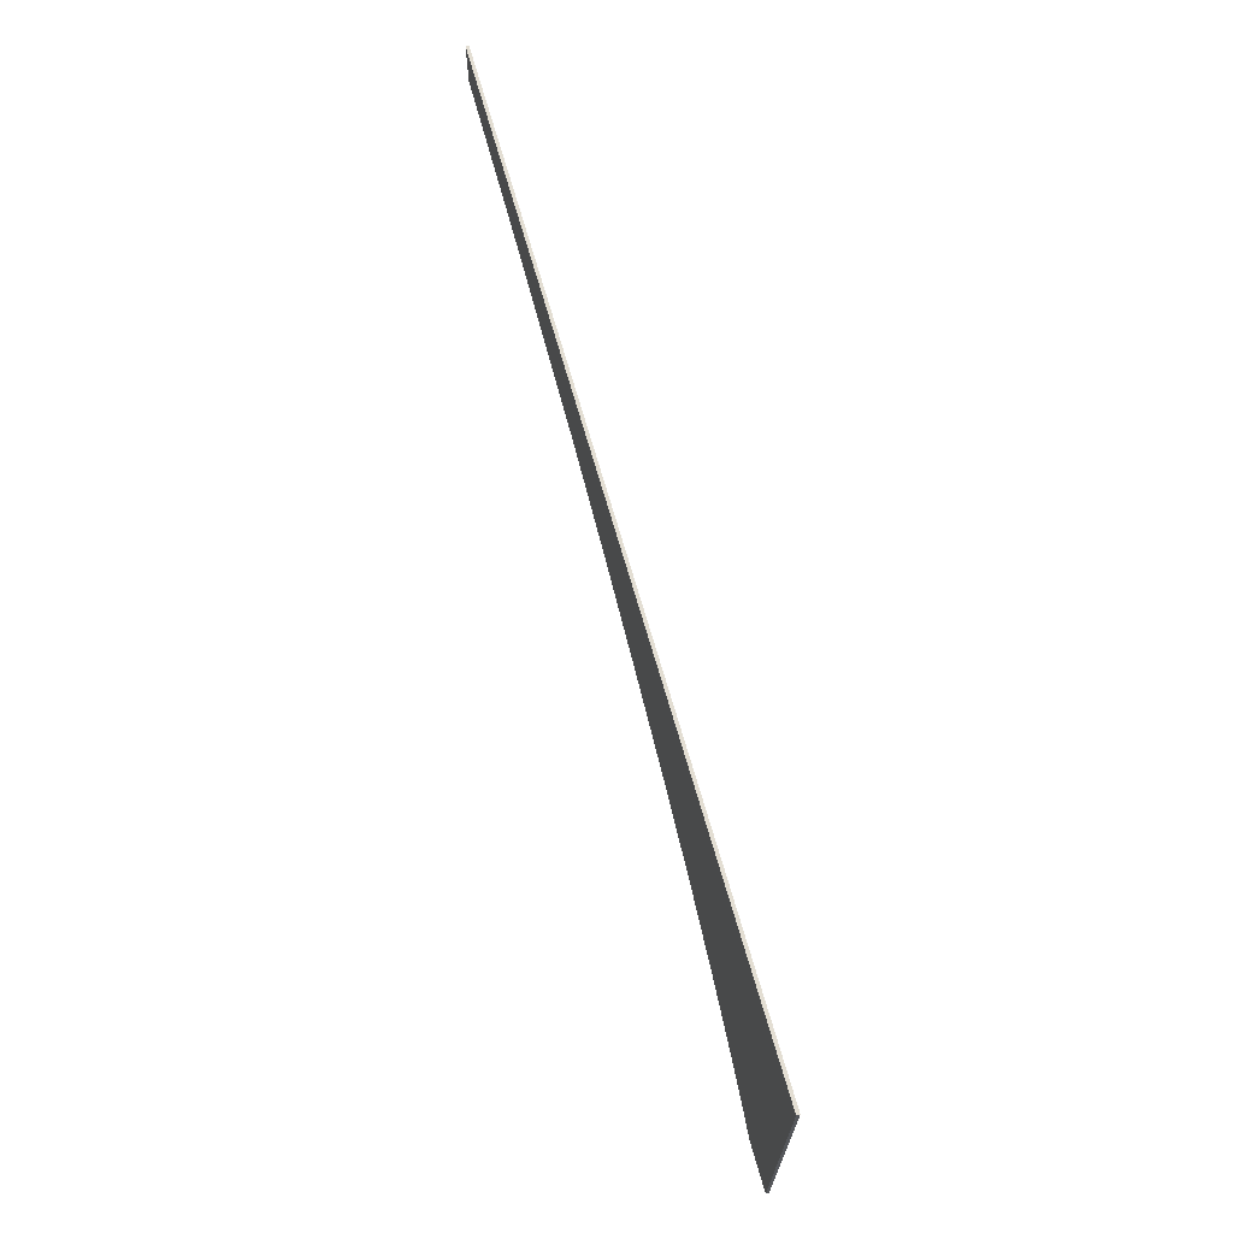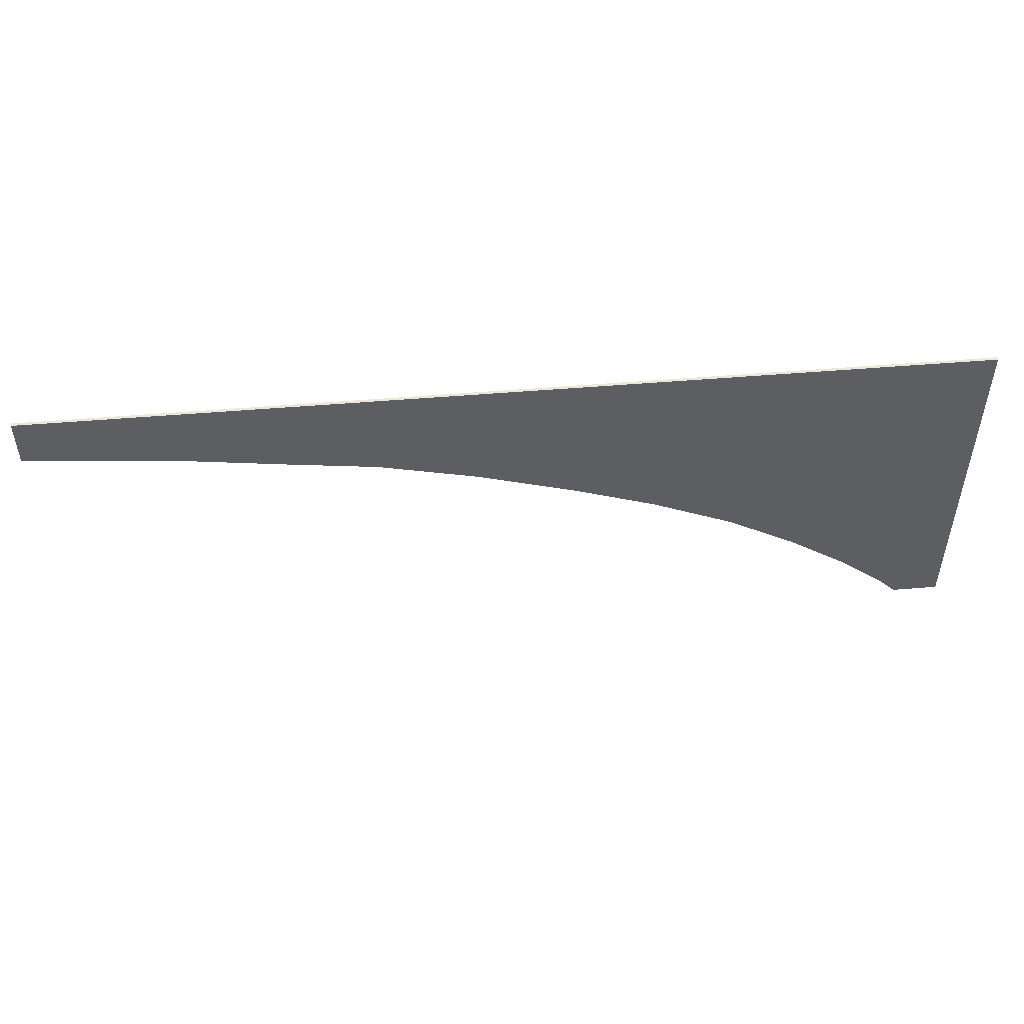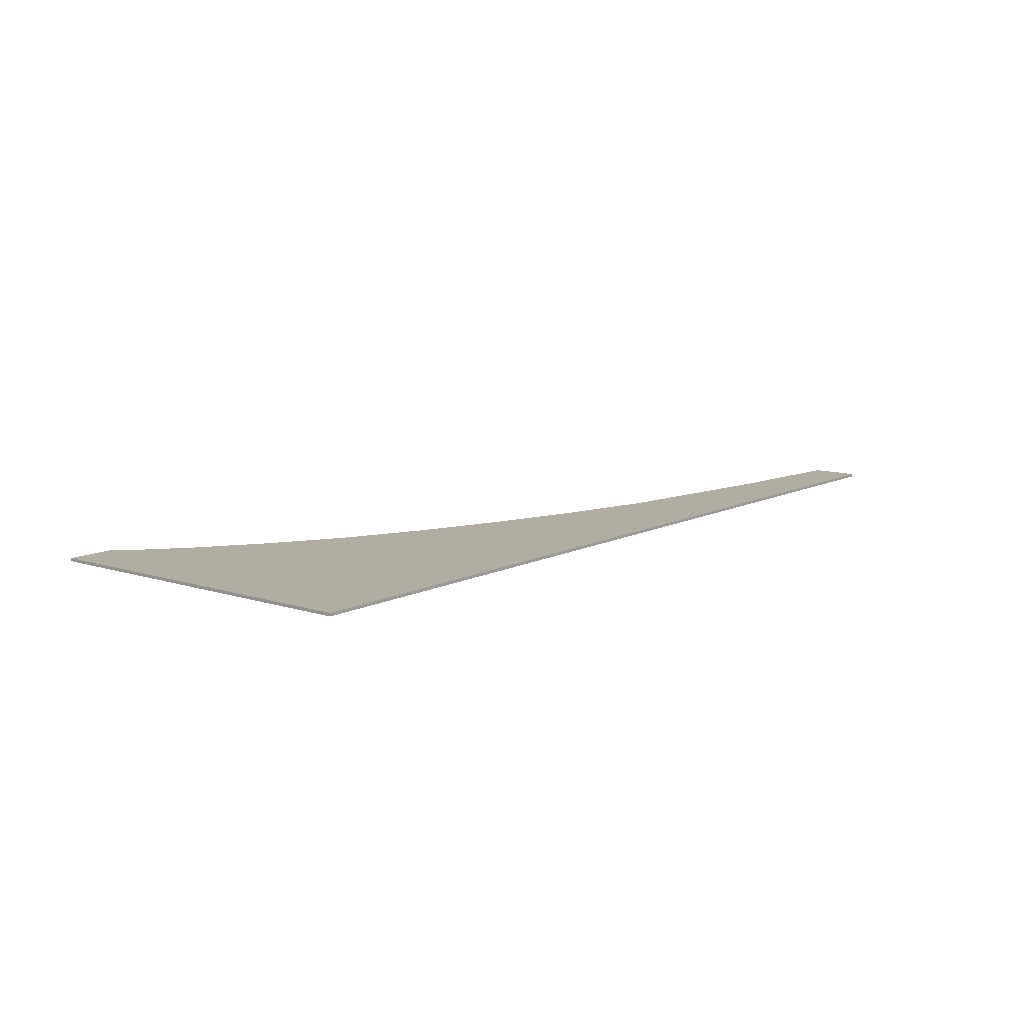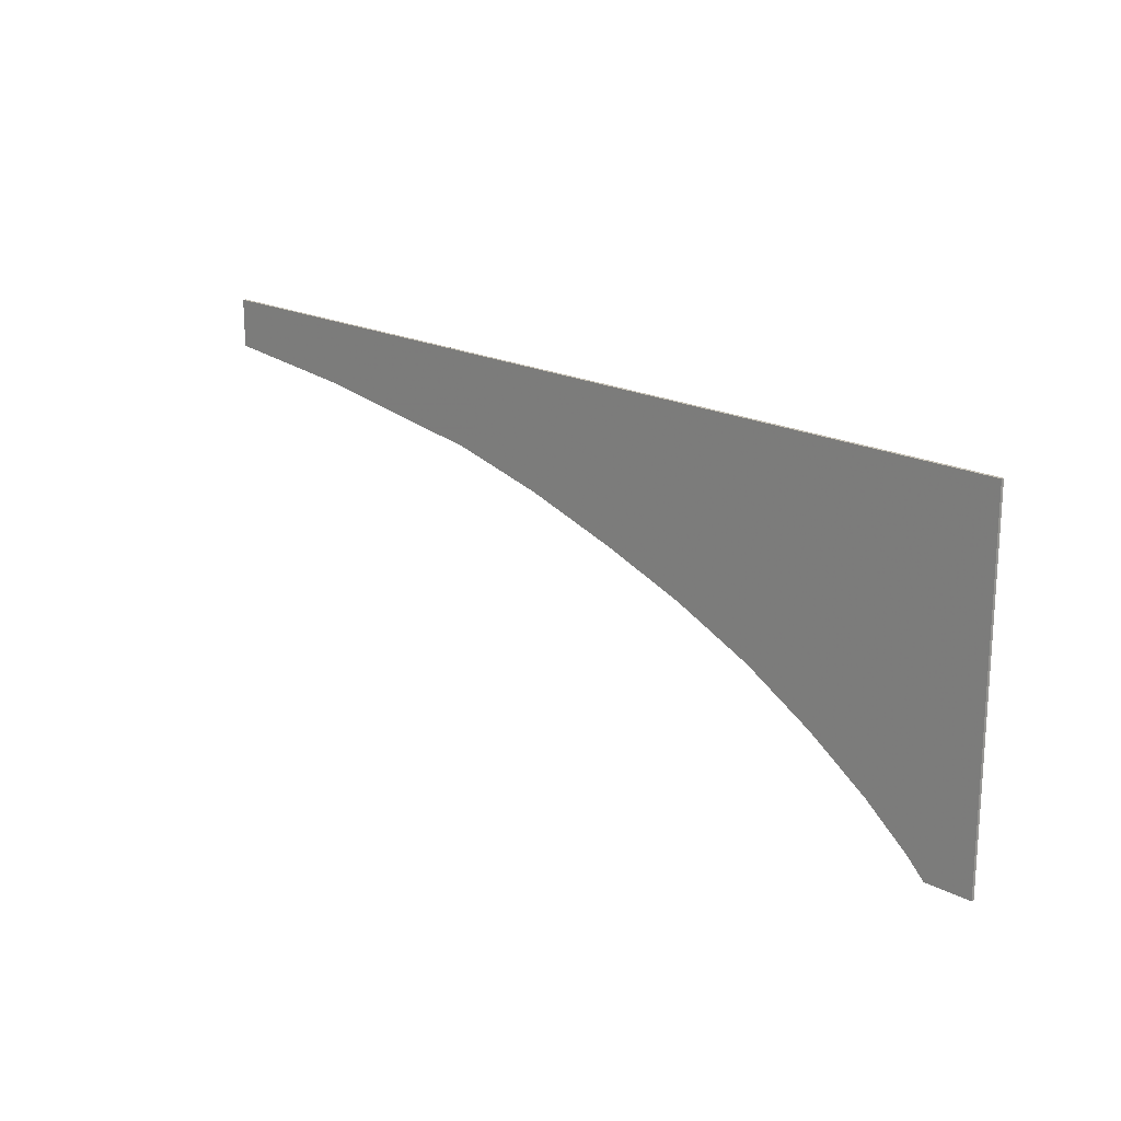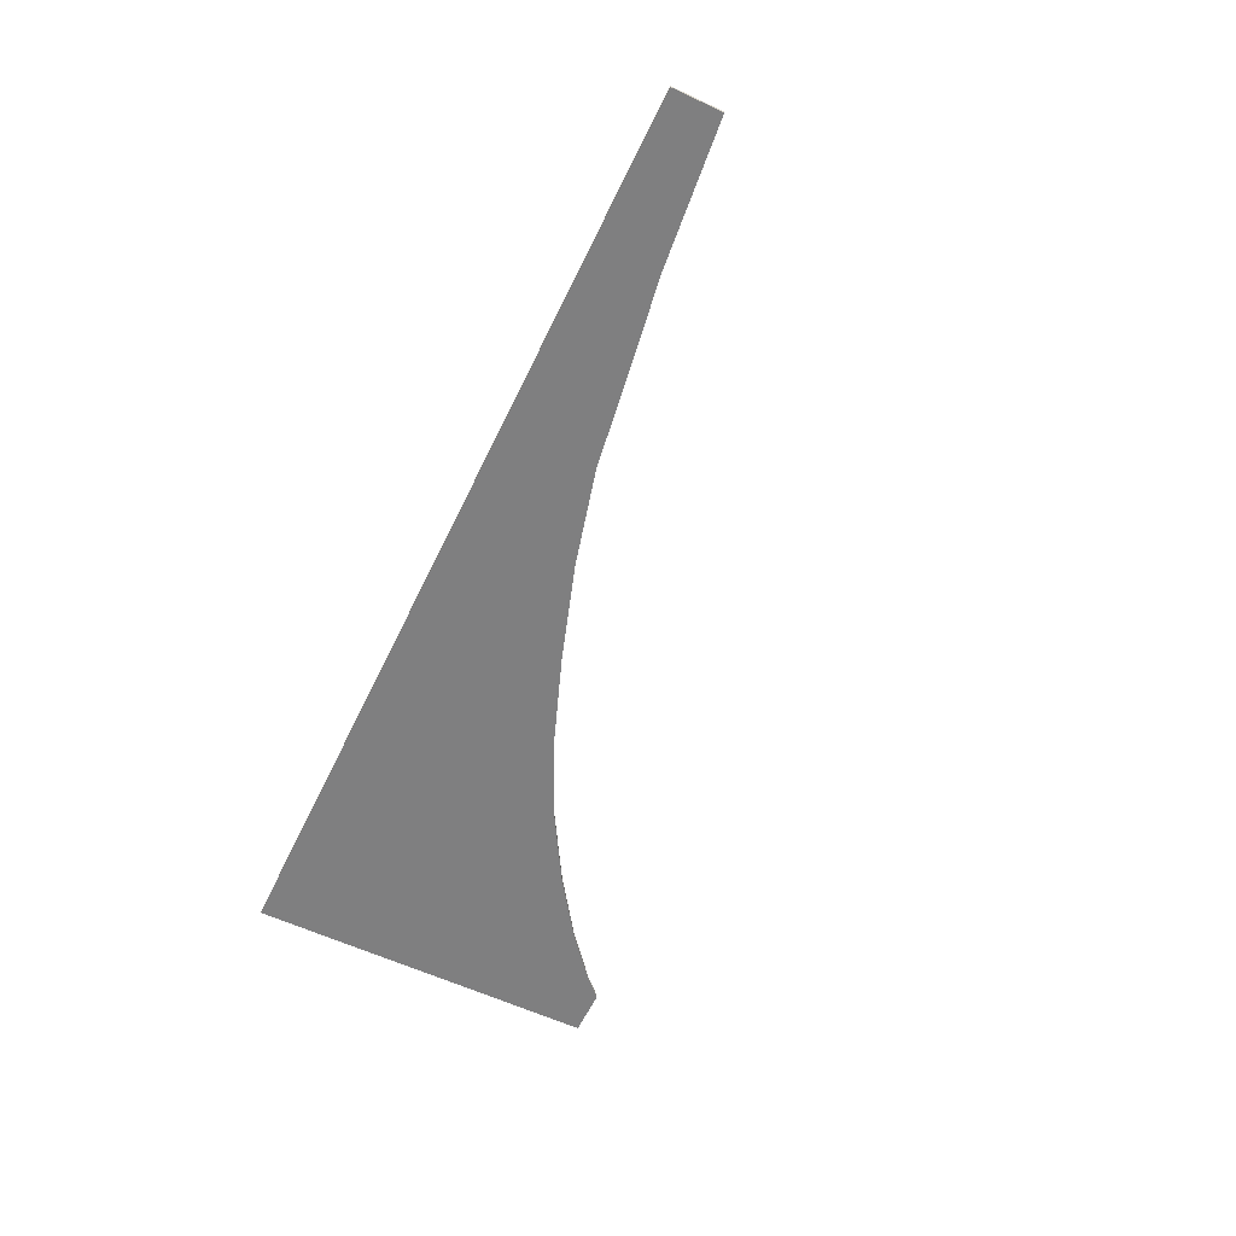
<metadata>
{"format":"obj","ext":"obj","renderer":"f3d","projection":"perspective","resolution":1024,"background":"white","views":[{"elev":67.3,"azim":-105.7,"up":"+Z"},{"elev":49.9,"azim":174.7,"up":"+Z"},{"elev":10.6,"azim":-51.2,"up":"+Y"},{"elev":18.8,"azim":-135.2,"up":"+Z"},{"elev":-59.7,"azim":64.4,"up":"+Y"}]}
</metadata>
<code>
v -1.9 0 0.7
v -1.9 0 -0.74
v -1.635 0 -0.665
v -1.454 0 -0.516
v -1.9 0 0.7
v -1.454 0 -0.516
v -1.208 0 -0.3455
v -1.9 0 0.7
v -1.208 0 -0.3455
v -0.925 0 -0.18
v -1.9 0 0.7
v -0.925 0 -0.18
v -0.594 0 -0.0295
v -1.9 0 0.7
v -0.594 0 -0.0295
v -0.256 0 0.0955
v -1.9 0 0.7
v -0.256 0 0.0955
v 0.136 0 0.222
v -1.9 0 0.7
v 0.136 0 0.222
v 0.5345 0 0.323
v -1.9 0 0.7
v 0.5345 0 0.323
v 0.9085 0 0.378
v -1.9 0 0.7
v 0.9085 0 0.378
v 1.309 0 0.4405
v -1.9 0 0.7
v 1.309 0 0.4405
v 1.9 0 0.5
v 1.9 0 0.7
v -1.9 0 -0.74
v -1.71 0 -0.74
v -1.635 0 -0.665
v -1.635 -0.0125 -0.665
v -1.454 -0.0125 -0.516
v -1.454 0 -0.516
v -1.635 0 -0.665
v -1.454 -0.0125 -0.516
v -1.208 -0.0125 -0.3455
v -1.208 0 -0.3455
v -1.454 0 -0.516
v -1.208 -0.0125 -0.3455
v -0.925 -0.0125 -0.18
v -0.925 0 -0.18
v -1.208 0 -0.3455
v -0.925 -0.0125 -0.18
v -0.594 -0.0125 -0.0295
v -0.594 0 -0.0295
v -0.925 0 -0.18
v -0.594 -0.0125 -0.0295
v -0.256 -0.0125 0.0955
v -0.256 0 0.0955
v -0.594 0 -0.0295
v -0.256 -0.0125 0.0955
v 0.136 -0.0125 0.222
v 0.136 0 0.222
v -0.256 0 0.0955
v 0.136 -0.0125 0.222
v 0.5345 -0.0125 0.323
v 0.5345 0 0.323
v 0.136 0 0.222
v 0.5345 -0.0125 0.323
v 0.9085 -0.0125 0.378
v 0.9085 0 0.378
v 0.5345 0 0.323
v 0.9085 -0.0125 0.378
v 1.309 -0.0125 0.4405
v 1.309 0 0.4405
v 0.9085 0 0.378
v 1.309 -0.0125 0.4405
v 1.9 -0.0125 0.5
v 1.9 0 0.5
v 1.309 0 0.4405
v 1.9 -0.0125 0.5
v 1.9 -0.0125 0.7
v 1.9 0 0.7
v 1.9 0 0.5
v 1.9 -0.0125 0.7
v -1.9 -0.0125 0.7
v -1.9 0 0.7
v 1.9 0 0.7
v -1.9 -0.0125 0.7
v -1.9 -0.0125 -0.665
v -1.9 0 -0.74
v -1.9 0 0.7
v -1.71 -0.0125 -0.74
v -1.635 -0.0125 -0.665
v -1.635 0 -0.665
v -1.71 0 -0.74
v -1.9 -0.0125 -0.74
v -1.71 -0.0125 -0.74
v -1.71 0 -0.74
v -1.9 0 -0.74
v -1.9 -0.0125 -0.665
v -1.9 -0.0125 -0.74
v -1.9 0 -0.74
v -0.724 -0.0125 0.1005
v -1.055 -0.0125 -0.05
v -1.9 -0.0125 0.7
v -1.055 -0.0125 -0.05
v -1.337 -0.0125 -0.2155
v -1.9 -0.0125 0.7
v -1.337 -0.0125 -0.2155
v -1.585 -0.0125 -0.386
v -1.9 -0.0125 0.7
v -1.585 -0.0125 -0.386
v -1.764 -0.0125 -0.5315
v -1.9 -0.0125 0.7
v -1.764 -0.0125 -0.5315
v -1.9 -0.0125 -0.665
v -1.9 -0.0125 0.7
v -0.346 -0.0125 0.2555
v -0.724 -0.0125 0.1005
v -1.9 -0.0125 0.7
v 0.046 -0.0125 0.382
v -0.346 -0.0125 0.2555
v -1.9 -0.0125 0.7
v 0.4445 -0.0125 0.483
v 0.046 -0.0125 0.382
v -1.9 -0.0125 0.7
v 0.8485 -0.0125 0.563
v 0.4445 -0.0125 0.483
v -1.9 -0.0125 0.7
v 1.249 -0.0125 0.6255
v 0.8485 -0.0125 0.563
v -1.9 -0.0125 0.7
v 1.249 -0.0125 0.6255
v -1.9 -0.0125 0.7
v 1.9 -0.0125 0.7
v 1.9 -0.0125 0.7
v 1.9 -0.0125 0.5
v 1.309 -0.0125 0.4405
v 1.249 -0.0125 0.6255
v 1.309 -0.0125 0.4405
v 0.9085 -0.0125 0.378
v 0.8485 -0.0125 0.563
v 1.249 -0.0125 0.6255
v 0.9085 -0.0125 0.378
v 0.5345 -0.0125 0.323
v 0.4445 -0.0125 0.483
v 0.8485 -0.0125 0.563
v 0.5345 -0.0125 0.323
v 0.136 -0.0125 0.222
v 0.046 -0.0125 0.382
v 0.4445 -0.0125 0.483
v 0.136 -0.0125 0.222
v -0.256 -0.0125 0.0955
v -0.346 -0.0125 0.2555
v 0.046 -0.0125 0.382
v -0.256 -0.0125 0.0955
v -0.594 -0.0125 -0.0295
v -0.724 -0.0125 0.1005
v -0.346 -0.0125 0.2555
v -0.594 -0.0125 -0.0295
v -0.925 -0.0125 -0.18
v -1.055 -0.0125 -0.05
v -0.724 -0.0125 0.1005
v -0.925 -0.0125 -0.18
v -1.208 -0.0125 -0.3455
v -1.337 -0.0125 -0.2155
v -1.055 -0.0125 -0.05
v -1.208 -0.0125 -0.3455
v -1.454 -0.0125 -0.516
v -1.585 -0.0125 -0.386
v -1.337 -0.0125 -0.2155
v -1.454 -0.0125 -0.516
v -1.635 -0.0125 -0.665
v -1.764 -0.0125 -0.5315
v -1.585 -0.0125 -0.386
v -1.635 -0.0125 -0.665
v -1.9 -0.0125 -0.665
v -1.764 -0.0125 -0.5315
v -1.635 -0.0125 -0.665
v -1.71 -0.0125 -0.74
v -1.9 -0.0125 -0.74
v -1.9 -0.0125 -0.665
g mesh4662469
f 1 3 2
f 3 1 4
f 5 7 6
f 8 10 9
f 11 13 12
f 14 16 15
f 17 19 18
f 20 22 21
f 23 25 24
f 26 28 27
f 29 31 30
f 31 29 32
f 33 35 34
f 36 38 37
f 38 36 39
f 40 42 41
f 42 40 43
f 44 46 45
f 46 44 47
f 48 50 49
f 50 48 51
f 52 54 53
f 54 52 55
f 56 58 57
f 58 56 59
f 60 62 61
f 62 60 63
f 64 66 65
f 66 64 67
f 68 70 69
f 70 68 71
f 72 74 73
f 74 72 75
f 76 78 77
f 78 76 79
f 80 82 81
f 82 80 83
f 84 86 85
f 86 84 87
f 88 90 89
f 90 88 91
f 92 94 93
f 94 92 95
f 96 98 97
f 99 101 100
f 102 104 103
f 105 107 106
f 108 110 109
f 111 113 112
f 114 116 115
f 117 119 118
f 120 122 121
f 123 125 124
f 126 128 127
f 129 131 130
f 132 134 133
f 134 132 135
f 136 138 137
f 138 136 139
f 140 142 141
f 142 140 143
f 144 146 145
f 146 144 147
f 148 150 149
f 150 148 151
f 152 154 153
f 154 152 155
f 156 158 157
f 158 156 159
f 160 162 161
f 162 160 163
f 164 166 165
f 166 164 167
f 168 170 169
f 170 168 171
f 172 174 173
f 175 177 176
f 177 175 178

</code>
